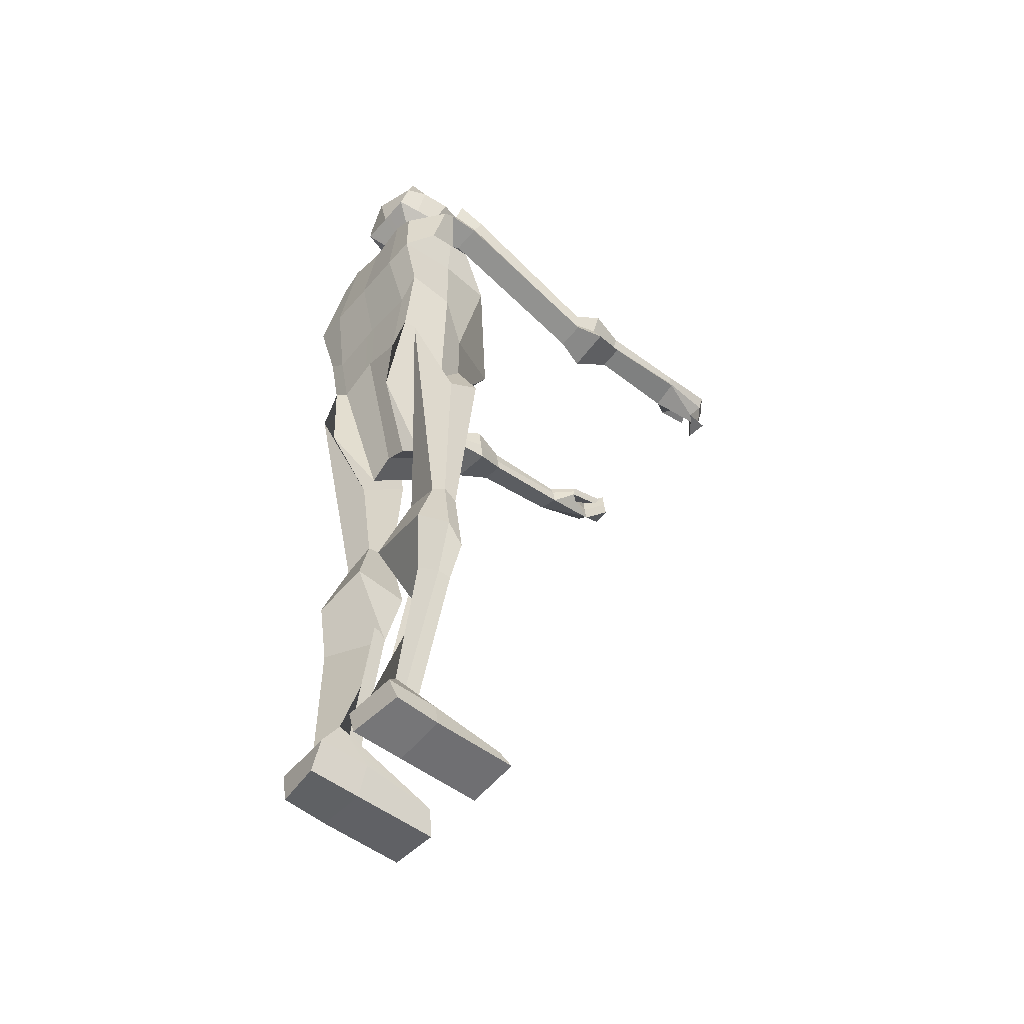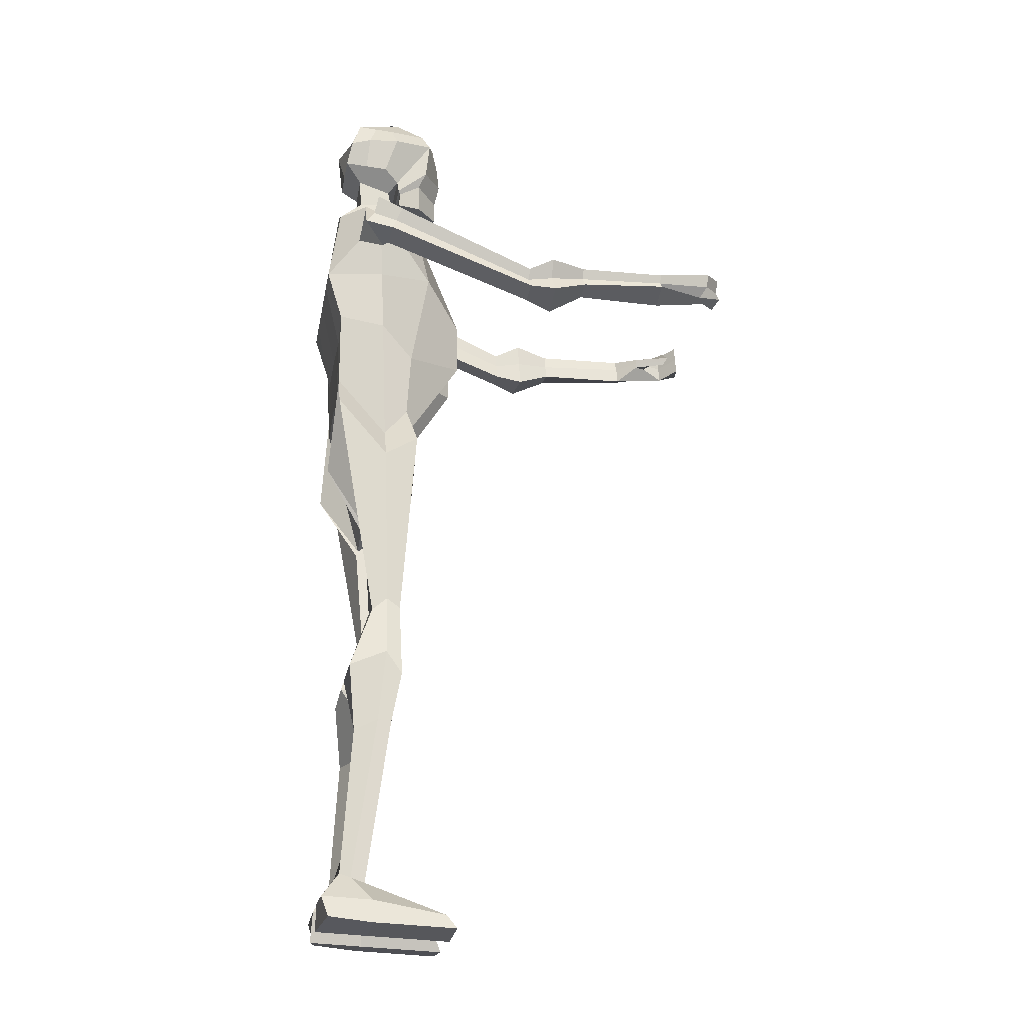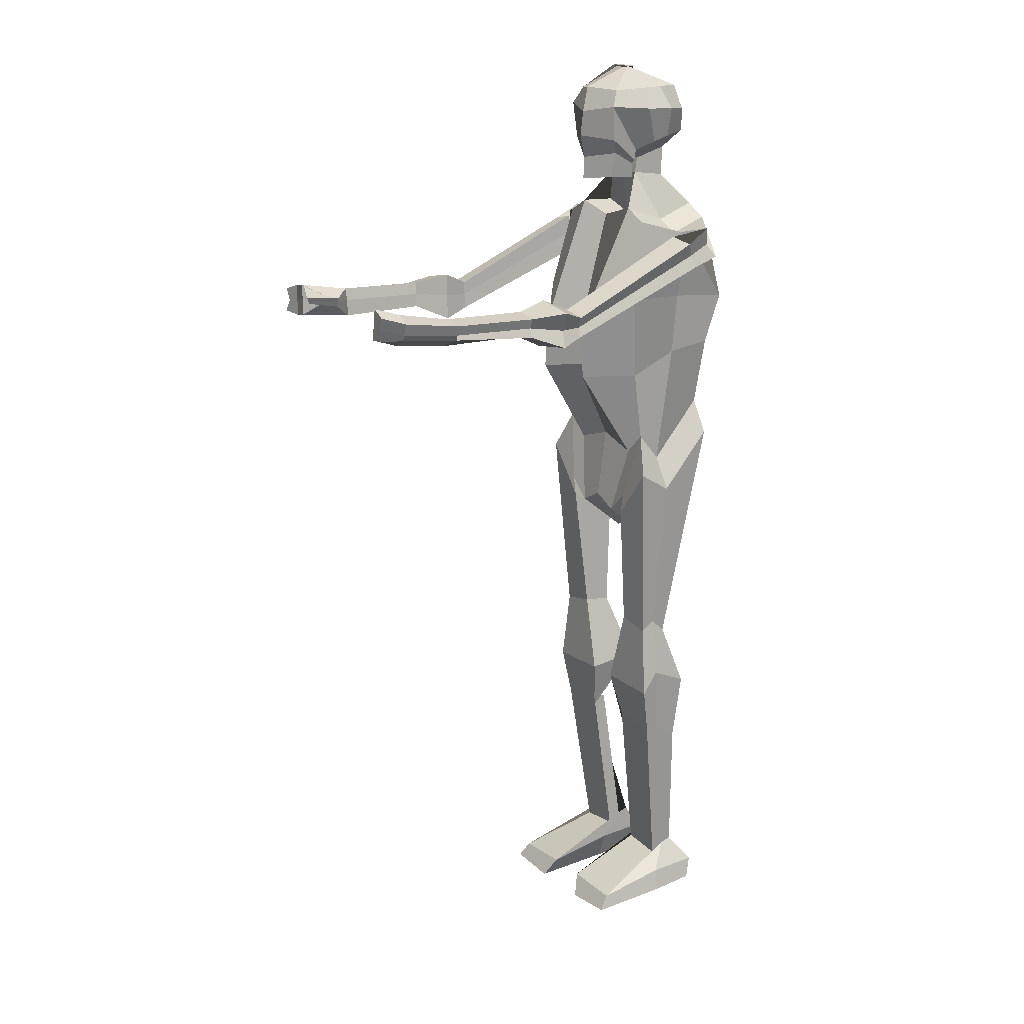
<metadata>
{"format":"obj","ext":"obj","renderer":"f3d","projection":"perspective","resolution":1024,"background":"white","views":[{"elev":-49.7,"azim":141.2,"up":"+Y"},{"elev":-22.3,"azim":169.9,"up":"+Y"},{"elev":16.8,"azim":-33.6,"up":"+Y"}]}
</metadata>
<code>
o Skeleton_Cube
v 0.07223 3.316 0.1675
v -0.1122 3.379 0.1675
v -0.1122 3.326 0.2643
v 0.07223 3.263 0.2643
v -0.1786 2.99 0.3195
v -0.04179 3.158 0.372
v -0.01174 3.294 0.4248
v -0.3407 2.856 0.1282
v -0.1122 3.333 0
v -0.2001 2.838 0
v -0.1505 2.643 0
v -0.3414 2.63 0.15
v 0.286 2.974 0.203
v 0.2341 3.377 0.1675
v 0.2341 3.324 0.2643
v 0.286 2.971 0.3423
v 0.2202 2.675 0.2379
v 0.2202 2.765 0.3293
v 0.2138 2.471 0.2688
v 0.2138 2.382 0.1774
v 0.04063 2.993 0.3423
v -0.1152 2.624 0.2436
v 0.02709 2.736 0.3293
v 0.286 2.971 0
v 0.2202 2.696 0
v 0.2138 2.435 0
v 0.2341 3.331 0
v 0.008508 3.38 0.1305
v 0.008508 3.334 0
v -0.09569 2.341 0.2688
v -0.1371 2.048 0.1979
v -0.1371 1.964 0.1815
v -0.1371 2.175 0.3503
v -0.09569 2.251 0.1774
v -0.09569 2.305 0
v -0.1371 2.012 0
v -0.1371 1.958 0.1065
v 0 2.227 0.2688
v 0.06935 1.796 0.1065
v 0.2432 2.057 0.1979
v 0.06935 1.849 0
v -0.08331 1.42 0.1508
v -0.08331 1.392 0.2989
v 0 2.094 0.3503
v 0.06935 1.802 0.1815
v 0.2138 2.338 0.3503
v -0.02709 1.432 0.2989
v -0.09472 1.087 0.3371
v -0.02709 1.182 0.3371
v 0.0359 1.378 0.2989
v 0.0359 1.406 0.1508
v 0.1275 1.124 0.06549
v 0.1275 1.115 0.3371
v 0.0994 0.8358 0.3172
v -0.05506 0.8715 0.1138
v -0.09472 1.096 0.06549
v 0 0.8873 0.3172
v -0.05727 0.8826 0.3172
v 0.03311 0.1923 0.2659
v 0.08893 0.2298 0.2659
v -0.05727 0.9043 0.1138
v 0.03311 0.211 0.09054
v 0.08893 0.2484 0.09054
v 0.03311 0.211 0.09054
v -0.2992 0.08974 0.08888
v 0 0.1412 0.08888
v -0.2992 0.08974 0.08888
v -0.05506 0.8715 0.1138
v 0.1354 0.2625 0.09054
v 0.1354 0.2625 0.09054
v 0.1354 0.2438 0.2659
v -0.05727 0.9043 0.1138
v 0 0.909 0.1138
v -0.2992 0.07758 0.3357
v -0.3413 0.004316 0.1331
v -0.3413 0.02141 0.3539
v -0.3413 0.004316 0.1331
v 0 0.01836 0.1331
v 0 0.1291 0.3357
v 0.2103 0.1506 0.08888
v 0.2103 0.1506 0.08888
v 0.2103 0.1384 0.3357
v 0 0.03545 0.3539
v 0 0.01836 0.1331
v 0.215 0.02772 0.1331
v 0.215 0.02772 0.1331
v 0.1822 0.05417 0.3539
v -0.0158 3.524 0
v -0.0158 3.524 0.0831
v 0.128 3.506 0
v 0.128 3.507 0.0889
v -0.003954 3.588 0.08258
v -0.003786 3.588 0
v 0.064 3.269 0.4185
v 0.1305 3.293 0.4245
v 0.05103 3.154 0.3709
v 0.1518 3.145 0.3687
v 0.04492 3.121 0.3859
v 0.05256 3.145 0.3937
v -0.04025 3.147 0.3976
v -0.6236 2.892 0.4016
v -0.6243 2.905 0.5171
v -0.7302 2.879 0.5573
v -0.7356 2.857 0.3718
v -0.002372 3.198 0.4887
v -0.02894 3.251 0.5083
v -0.619 2.99 0.5178
v -0.6173 2.944 0.4982
v 0.1334 3.181 0.4918
v 0.09589 3.237 0.4706
v 0.07992 3.313 0.4925
v 0.01313 3.149 0.5076
v 0.02076 3.134 0.3921
v -0.01045 3.206 0.3991
v -0.03856 3.272 0.4026
v -0.8714 3.028 0.4278
v -0.874 2.977 0.4246
v -1.238 2.987 0.4132
v -1.236 3.036 0.4327
v -0.6214 2.952 0.4086
v -0.6186 3.008 0.4121
v -0.7318 2.961 0.3839
v -0.727 3.057 0.3898
v -0.7211 3.025 0.5585
v -0.7182 2.947 0.5247
v -1.323 2.996 0.3435
v -1.324 3.015 0.3387
v -0.8693 3.011 0.5203
v -1.236 3.02 0.5123
v -0.8678 2.969 0.5022
v -1.234 2.98 0.5062
v -0.876 2.921 0.4182
v -0.8742 2.933 0.5197
v -1.24 2.961 0.5118
v -1.241 2.919 0.4053
v -1.459 3.013 0.4176
v -1.461 2.946 0.4097
v -1.528 2.964 0.3283
v -1.526 3.031 0.3361
v -1.456 3.076 0.4215
v -1.468 3.051 0.4978
v -1.466 2.999 0.4758
v -1.444 2.967 0.4288
v -1.374 3.029 0.3808
v -1.533 3.017 0.3943
v -1.535 3.069 0.4163
v -1.523 3.094 0.34
v -1.541 2.973 0.4156
v -1.236 3.032 0.4398
v -1.238 2.988 0.4203
v -1.24 2.93 0.4136
v -1.323 2.976 0.3477
v -1.465 3.003 0.3441
v -1.474 3.02 0.3355
v -1.374 2.99 0.3898
v -1.374 3.011 0.3856
v -1.459 3.062 0.3867
v -1.45 3.045 0.3954
v -1.483 3.035 0.3278
v -1.469 3.077 0.3791
v 0.1344 3.631 0.08838
v 0.2047 3.705 0.1326
v 0.1115 3.685 0.1534
v 0.02179 3.666 0.1734
v -0.04224 3.628 0.1222
v 0.1346 3.63 0
v 0.1811 3.803 0.1634
v 0.1015 3.809 0.1929
v -0.04194 3.627 0
v 0.205 3.704 0
v 0.2047 3.705 0.1326
v 0.1713 3.803 0.1634
v -0.1928 3.825 0.1527
v -0.2474 3.8 0
v -0.2603 3.694 0
v -0.1774 3.678 0.1425
v -0.158 3.894 0.126
v -0.2242 3.906 0
v -0.04952 3.584 0.1226
v -0.04952 3.584 0.1226
v -0.05702 3.569 0.1147
v -0.05702 3.569 0.1147
v -0.04922 3.584 0
v 0.205 3.704 0
v 0.205 3.704 0
v 0.2047 3.705 0.1326
v 0.1838 3.803 0.1634
v 0.2364 3.802 0
v 0.1479 3.907 0
v 0.1476 3.908 0.1372
v 0.1476 3.908 0.1463
v 0.1476 3.908 0.1463
v 0.06944 3.905 0.1438
v -0.04567 3.992 0.05238
v -0.04567 3.992 0.05238
v -0.0457 3.993 0
v -0.04567 3.992 0.05238
v -0.005676 3.901 0.1414
v -0.008162 3.992 0.05355
v -0.008196 3.993 0
v -0.008162 3.992 0.05355
v -0.008196 3.993 0
v -0.03752 3.991 0.05711
v -0.008196 3.993 0
v -0.2392 3.598 0
v -0.1479 3.619 0.1143
v -0.154 3.511 0.09178
v -0.05436 3.508 0.1153
v -0.05664 3.568 0
v -0.05376 3.507 0
v -0.05436 3.508 0.1153
v -0.04922 3.584 0
v -0.05376 3.507 0
v -0.2419 3.503 0
v -0.02783 3.814 0.1998
v 0.07223 3.316 -0.1675
v 0.07223 3.263 -0.2643
v -0.1122 3.326 -0.2643
v -0.1122 3.379 -0.1675
v -0.01174 3.294 -0.4248
v -0.04179 3.158 -0.372
v -0.1786 2.99 -0.3195
v -0.3407 2.856 -0.1282
v -0.3414 2.63 -0.15
v 0.286 2.974 -0.203
v 0.286 2.971 -0.3423
v 0.2341 3.324 -0.2643
v 0.2341 3.377 -0.1675
v 0.2202 2.675 -0.2379
v 0.2138 2.382 -0.1774
v 0.2138 2.471 -0.2688
v 0.2202 2.765 -0.3293
v 0.04063 2.993 -0.3423
v 0.02709 2.736 -0.3293
v -0.1152 2.624 -0.2436
v 0.008508 3.38 -0.1305
v -0.09569 2.341 -0.2688
v -0.1371 2.175 -0.3503
v -0.1371 1.964 -0.1815
v -0.1371 2.048 -0.1979
v -0.09569 2.251 -0.1774
v -0.1371 1.958 -0.1065
v 0 2.227 -0.2688
v 0.2432 2.057 -0.1979
v 0.06935 1.796 -0.1065
v -0.08331 1.392 -0.2989
v -0.08331 1.42 -0.1508
v 0 2.094 -0.3503
v 0.06935 1.802 -0.1815
v 0.2138 2.338 -0.3503
v -0.02709 1.432 -0.2989
v -0.02709 1.182 -0.3371
v -0.09472 1.087 -0.3371
v 0.0359 1.406 -0.1508
v 0.0359 1.378 -0.2989
v 0.1275 1.124 -0.06549
v -0.05506 0.8715 -0.1138
v 0.0994 0.8358 -0.3172
v 0.1275 1.115 -0.3371
v -0.09472 1.096 -0.06549
v 0 0.8873 -0.3172
v 0.08893 0.2298 -0.2659
v 0.03311 0.1923 -0.2659
v -0.05727 0.8826 -0.3172
v -0.05727 0.9043 -0.1138
v 0.03311 0.211 -0.09054
v 0.08893 0.2484 -0.09054
v 0 0.1412 -0.08888
v -0.2992 0.08974 -0.08888
v 0.03311 0.211 -0.09054
v -0.2992 0.08974 -0.08888
v 0.1354 0.2625 -0.09054
v 0.1354 0.2625 -0.09054
v -0.05506 0.8715 -0.1138
v 0.1354 0.2438 -0.2659
v -0.05727 0.9043 -0.1138
v 0 0.909 -0.1138
v -0.2992 0.07758 -0.3357
v -0.3413 0.02141 -0.3539
v -0.3413 0.004316 -0.1331
v 0 0.01836 -0.1331
v -0.3413 0.004316 -0.1331
v 0 0.1291 -0.3357
v 0.2103 0.1506 -0.08888
v 0.2103 0.1506 -0.08888
v 0.2103 0.1384 -0.3357
v 0 0.03545 -0.3539
v 0 0.01836 -0.1331
v 0.215 0.02772 -0.1331
v 0.215 0.02772 -0.1331
v 0.1822 0.05417 -0.3539
v -0.0158 3.524 -0.0831
v 0.128 3.507 -0.0889
v -0.003954 3.588 -0.08258
v 0.1305 3.293 -0.4245
v 0.064 3.269 -0.4185
v 0.05103 3.154 -0.3709
v 0.05256 3.145 -0.3937
v 0.04492 3.121 -0.3859
v 0.1518 3.145 -0.3687
v -0.04025 3.147 -0.3976
v -0.6236 2.892 -0.4016
v -0.7356 2.857 -0.3718
v -0.7302 2.879 -0.5573
v -0.6243 2.905 -0.5171
v -0.002372 3.198 -0.4887
v -0.6173 2.944 -0.4982
v -0.619 2.99 -0.5178
v -0.02894 3.251 -0.5083
v 0.1334 3.181 -0.4918
v 0.09589 3.237 -0.4706
v 0.07992 3.313 -0.4925
v 0.02076 3.134 -0.3921
v 0.01313 3.149 -0.5076
v -0.01045 3.206 -0.3991
v -0.03856 3.272 -0.4026
v -0.8714 3.028 -0.4278
v -1.236 3.036 -0.4327
v -1.238 2.987 -0.4132
v -0.874 2.977 -0.4246
v -0.6214 2.952 -0.4086
v -0.6186 3.008 -0.4121
v -0.727 3.057 -0.3898
v -0.7318 2.961 -0.3839
v -0.7211 3.025 -0.5585
v -0.7182 2.947 -0.5247
v -1.324 3.015 -0.3387
v -1.323 2.996 -0.3435
v -0.8693 3.011 -0.5203
v -1.236 3.02 -0.5123
v -0.8678 2.969 -0.5022
v -1.234 2.98 -0.5062
v -0.876 2.921 -0.4182
v -1.241 2.919 -0.4053
v -1.24 2.961 -0.5118
v -0.8742 2.933 -0.5197
v -1.459 3.013 -0.4176
v -1.526 3.031 -0.3361
v -1.528 2.964 -0.3283
v -1.461 2.946 -0.4097
v -1.468 3.051 -0.4978
v -1.456 3.076 -0.4215
v -1.466 2.999 -0.4758
v -1.444 2.967 -0.4288
v -1.374 3.029 -0.3808
v -1.533 3.017 -0.3943
v -1.541 2.973 -0.4156
v -1.523 3.094 -0.34
v -1.535 3.069 -0.4163
v -1.238 2.988 -0.4203
v -1.236 3.032 -0.4398
v -1.24 2.93 -0.4136
v -1.474 3.02 -0.3355
v -1.465 3.003 -0.3441
v -1.323 2.976 -0.3477
v -1.374 2.99 -0.3898
v -1.45 3.045 -0.3954
v -1.459 3.062 -0.3867
v -1.374 3.011 -0.3856
v -1.483 3.035 -0.3278
v -1.469 3.077 -0.3791
v -0.04224 3.628 -0.1222
v 0.02179 3.666 -0.1734
v 0.1115 3.685 -0.1534
v 0.2047 3.705 -0.1326
v 0.1344 3.631 -0.08838
v 0.1015 3.809 -0.1929
v 0.1811 3.803 -0.1634
v 0.1713 3.803 -0.1634
v 0.2047 3.705 -0.1326
v -0.1928 3.825 -0.1527
v -0.1774 3.678 -0.1425
v -0.158 3.894 -0.126
v -0.04952 3.584 -0.1226
v -0.05702 3.569 -0.1147
v -0.05702 3.569 -0.1147
v -0.04952 3.584 -0.1226
v 0.2047 3.705 -0.1326
v 0.1838 3.803 -0.1634
v 0.1476 3.908 -0.1372
v 0.1476 3.908 -0.1463
v 0.1476 3.908 -0.1463
v 0.06944 3.905 -0.1438
v -0.04567 3.992 -0.05238
v -0.04567 3.992 -0.05238
v -0.04567 3.992 -0.05238
v -0.008162 3.992 -0.05355
v -0.005676 3.901 -0.1414
v -0.008162 3.992 -0.05355
v -0.03752 3.991 -0.05711
v -0.1479 3.619 -0.1143
v -0.05436 3.508 -0.1153
v -0.154 3.511 -0.09178
v -0.05436 3.508 -0.1153
v -0.02783 3.814 -0.1998
f 1 2 3 4
f 3 5 6 7
f 8 2 9 10
f 8 10 11 12
f 13 14 15 16
f 17 18 19 20
f 13 16 18 17
f 21 5 22 23
f 24 13 17 25
f 25 17 20 26
f 24 27 14 13
f 5 8 12 22
f 5 3 2 8
f 9 2 28 29
f 30 31 32 33
f 34 35 36 37
f 23 22 30 38
f 12 11 35 34
f 22 12 34 30
f 37 39 40 31
f 36 41 39 37
f 30 34 37 31
f 20 19 40 39
f 26 20 39 41
f 33 32 42 43
f 38 30 33 44
f 31 40 45 32
f 40 19 46 45
f 47 43 48 49
f 45 46 50 51
f 44 33 43 47
f 32 45 51 42
f 52 53 54 55
f 51 50 53 52
f 42 51 52 56
f 43 42 56 48
f 57 58 59 60
f 56 52 55 61
f 48 56 61 58
f 49 48 58 57
f 58 61 62 59
f 63 64 65 66
f 64 62 67 65
f 55 68 69 70
f 55 54 71 70
f 72 61 62 64
f 73 72 64 63
f 74 67 75 76
f 66 65 77 78
f 59 62 67 74
f 60 59 74 79
f 70 69 80 81
f 70 71 82 81
f 83 76 75 84
f 84 85 86 78
f 79 74 76 83
f 81 80 86 85
f 81 82 87 85
f 65 67 75 77
f 88 29 28 89
f 14 27 90 91
f 1 14 91 89
f 2 1 89 28
f 88 89 92 93
f 82 79 83 87
f 75 84 78 77
f 87 83 84 85
f 71 60 79 82
f 80 66 78 86
f 68 73 63 69
f 69 63 66 80
f 53 49 57 54
f 54 57 60 71
f 46 44 47 50
f 50 47 49 53
f 19 38 44 46
f 18 23 38 19
f 16 21 23 18
f 15 4 94 95
f 14 1 4 15
f 96 97 98 99
f 6 96 99 100
f 5 21 96 6
f 21 16 97 96
f 4 3 7 94
f 16 15 95 97
f 101 102 103 104
f 105 106 107 108
f 97 95 109 98
f 95 94 110 109
f 94 7 111 110
f 7 6 100 111
f 98 109 112 113
f 99 98 113 114
f 100 99 114 115
f 111 100 115 106
f 110 111 106 105
f 109 110 105 112
f 112 105 108 102
f 113 112 102 101
f 116 117 118 119
f 114 113 101 120
f 121 120 122 123
f 115 114 120 121
f 106 115 121 107
f 107 121 123 124
f 102 108 125 103
f 108 107 124 125
f 120 101 104 122
f 119 118 126 127
f 128 116 119 129
f 130 128 129 131
f 132 133 134 135
f 117 132 135 118
f 133 130 131 134
f 136 137 138 139
f 129 119 140 141
f 131 129 141 142
f 135 134 143 137
f 140 119 127 144
f 134 131 142 143
f 145 146 147 139 138 148
f 143 142 145 148
f 140 136 139 147
f 141 140 147 146
f 142 141 146 145
f 137 143 148 138
f 118 119 149 150
f 135 118 150 151
f 126 152 153 154
f 155 156 157 158
f 137 136 156 155
f 136 140 144 156
f 135 137 155 152
f 118 135 152 126
f 159 154 157 160
f 154 153 158 157
f 144 127 159 160
f 156 144 160 157
f 127 126 154 159
f 152 155 158 153
f 92 161 162 163 164 165
f 91 90 166 161
f 89 91 161 92
f 163 162 167 168
f 93 92 165 169
f 161 166 170 162
f 167 162 171 172
f 173 174 175 176
f 174 173 177 178
f 179 180 181 182
f 169 165 179 183
f 165 173 176 179
f 171 184 185 186
f 187 188 189 190
f 172 187 190 191
f 162 170 184 171
f 167 172 191 192
f 186 185 188 187
f 172 171 186 187
f 168 167 192 193
f 192 191 194 195
f 190 189 196 197
f 177 198 193 192 195 199
f 178 177 199 200
f 191 190 197 194
f 200 199 201 202
f 202 201 203 204
f 199 195 194 201
f 196 204 203 197
f 201 194 197 203
f 176 175 205 206
f 182 206 207 208
f 181 209 210 211
f 179 176 206 182
f 180 212 209 181
f 213 208 207 214
f 213 208 211 210
f 182 181 211 208
f 206 205 214 207
f 173 215 198 177
f 165 164 215 173
f 215 168 193 198
f 164 163 168 215
f 103 125 130 133
f 122 104 132 117
f 104 103 133 132
f 125 124 128 130
f 124 123 116 128
f 123 122 117 116
f 216 217 218 219
f 218 220 221 222
f 223 10 9 219
f 223 224 11 10
f 225 226 227 228
f 229 230 231 232
f 225 229 232 226
f 233 234 235 222
f 24 25 229 225
f 25 26 230 229
f 24 225 228 27
f 222 235 224 223
f 222 223 219 218
f 9 29 236 219
f 237 238 239 240
f 241 242 36 35
f 234 243 237 235
f 224 241 35 11
f 235 237 241 224
f 242 240 244 245
f 36 242 245 41
f 237 240 242 241
f 230 245 244 231
f 26 41 245 230
f 238 246 247 239
f 243 248 238 237
f 240 239 249 244
f 244 249 250 231
f 251 252 253 246
f 249 254 255 250
f 248 251 246 238
f 239 247 254 249
f 256 257 258 259
f 254 256 259 255
f 247 260 256 254
f 246 253 260 247
f 261 262 263 264
f 260 265 257 256
f 253 264 265 260
f 252 261 264 253
f 264 263 266 265
f 267 268 269 270
f 270 269 271 266
f 257 272 273 274
f 257 272 275 258
f 276 270 266 265
f 277 267 270 276
f 278 279 280 271
f 268 281 282 269
f 263 278 271 266
f 262 283 278 263
f 272 284 285 273
f 272 284 286 275
f 287 288 280 279
f 288 281 289 290
f 283 287 279 278
f 284 290 289 285
f 284 290 291 286
f 269 282 280 271
f 88 292 236 29
f 228 293 90 27
f 216 292 293 228
f 219 236 292 216
f 88 93 294 292
f 286 291 287 283
f 280 282 281 288
f 291 290 288 287
f 275 286 283 262
f 285 289 281 268
f 274 273 267 277
f 273 285 268 267
f 259 258 261 252
f 258 275 262 261
f 250 255 251 248
f 255 259 252 251
f 231 250 248 243
f 232 231 243 234
f 226 232 234 233
f 227 295 296 217
f 228 227 217 216
f 297 298 299 300
f 221 301 298 297
f 222 221 297 233
f 233 297 300 226
f 217 296 220 218
f 226 300 295 227
f 302 303 304 305
f 306 307 308 309
f 300 299 310 295
f 295 310 311 296
f 296 311 312 220
f 220 312 301 221
f 299 313 314 310
f 298 315 313 299
f 301 316 315 298
f 312 309 316 301
f 311 306 309 312
f 310 314 306 311
f 314 305 307 306
f 313 302 305 314
f 317 318 319 320
f 315 321 302 313
f 322 323 324 321
f 316 322 321 315
f 309 308 322 316
f 308 325 323 322
f 305 304 326 307
f 307 326 325 308
f 321 324 303 302
f 318 327 328 319
f 329 330 318 317
f 331 332 330 329
f 333 334 335 336
f 320 319 334 333
f 336 335 332 331
f 337 338 339 340
f 330 341 342 318
f 332 343 341 330
f 334 340 344 335
f 342 345 327 318
f 335 344 343 332
f 346 347 339 338 348 349
f 344 347 346 343
f 342 348 338 337
f 341 349 348 342
f 343 346 349 341
f 340 339 347 344
f 319 350 351 318
f 334 352 350 319
f 328 353 354 355
f 356 357 358 359
f 340 356 359 337
f 337 359 345 342
f 334 355 356 340
f 319 328 355 334
f 360 361 358 353
f 353 358 357 354
f 345 361 360 327
f 359 358 361 345
f 327 360 353 328
f 355 354 357 356
f 294 362 363 364 365 366
f 293 366 166 90
f 292 294 366 293
f 364 367 368 365
f 93 169 362 294
f 366 365 170 166
f 368 369 370 365
f 371 372 175 174
f 174 178 373 371
f 374 375 376 377
f 169 183 374 362
f 362 374 372 371
f 370 378 185 184
f 379 380 189 188
f 369 381 380 379
f 365 370 184 170
f 368 382 381 369
f 378 379 188 185
f 369 379 378 370
f 367 383 382 368
f 382 384 385 381
f 380 386 196 189
f 373 387 384 382 383 388
f 178 200 387 373
f 381 385 386 380
f 200 202 389 387
f 202 204 390 389
f 387 389 385 384
f 196 386 390 204
f 389 390 386 385
f 372 391 205 175
f 375 392 393 391
f 376 394 210 209
f 374 375 391 372
f 377 376 209 212
f 213 214 393 392
f 213 210 394 392
f 375 392 394 376
f 391 393 214 205
f 371 373 388 395
f 362 371 395 363
f 395 388 383 367
f 363 395 367 364
f 304 336 331 326
f 324 320 333 303
f 303 333 336 304
f 326 331 329 325
f 325 329 317 323
f 323 317 320 324

</code>
